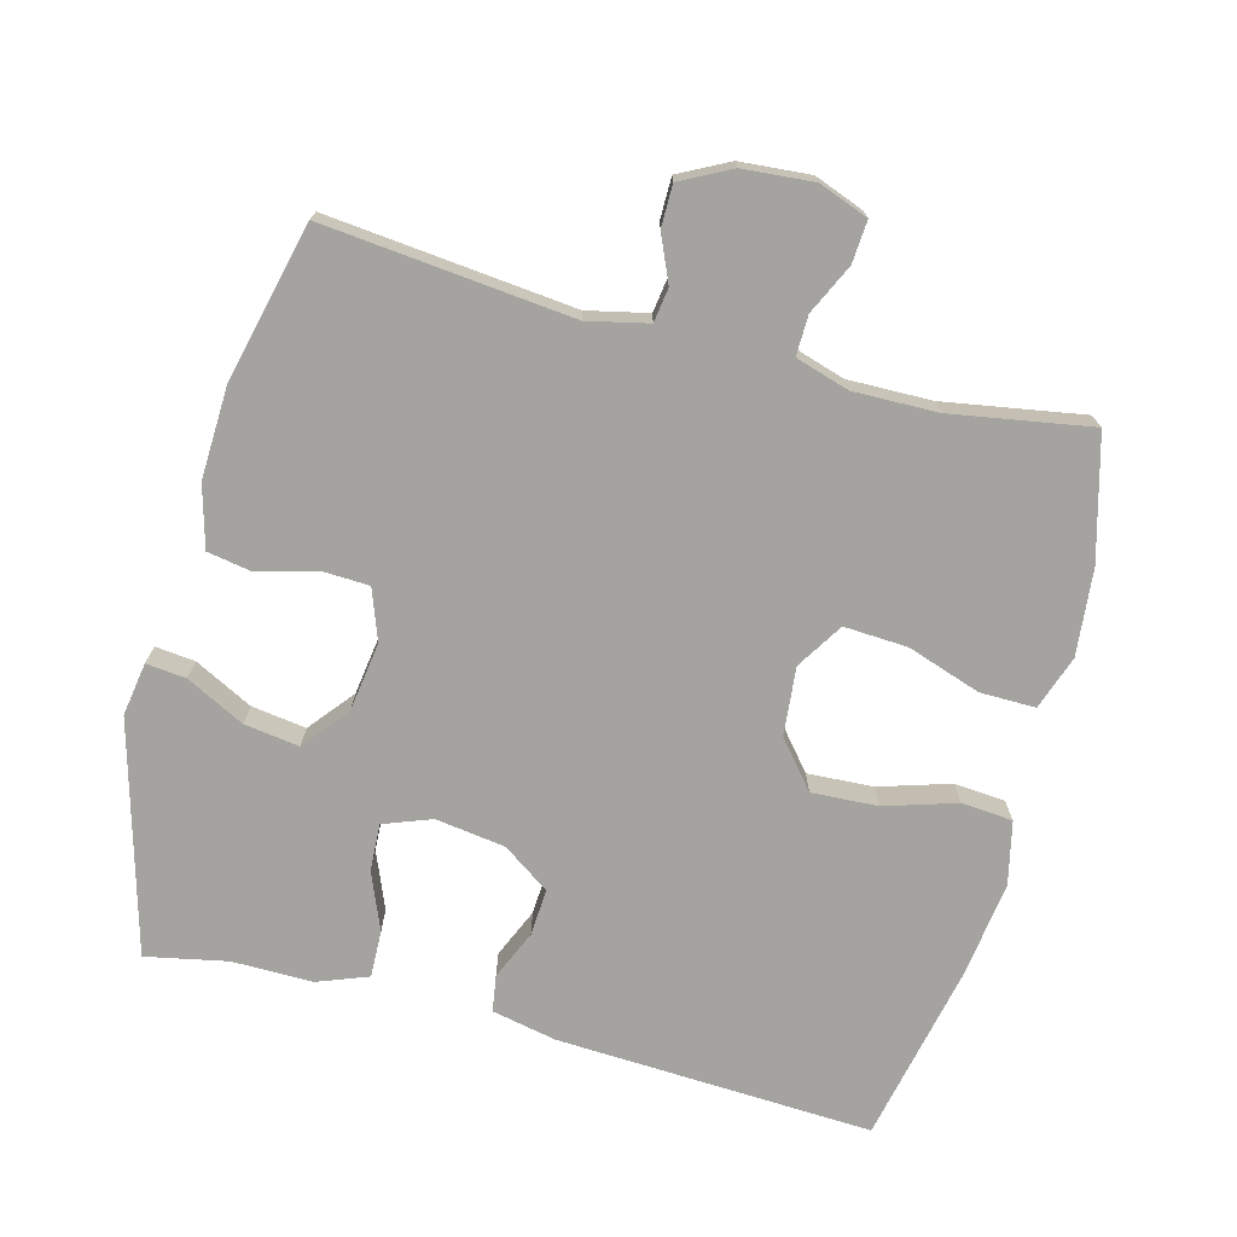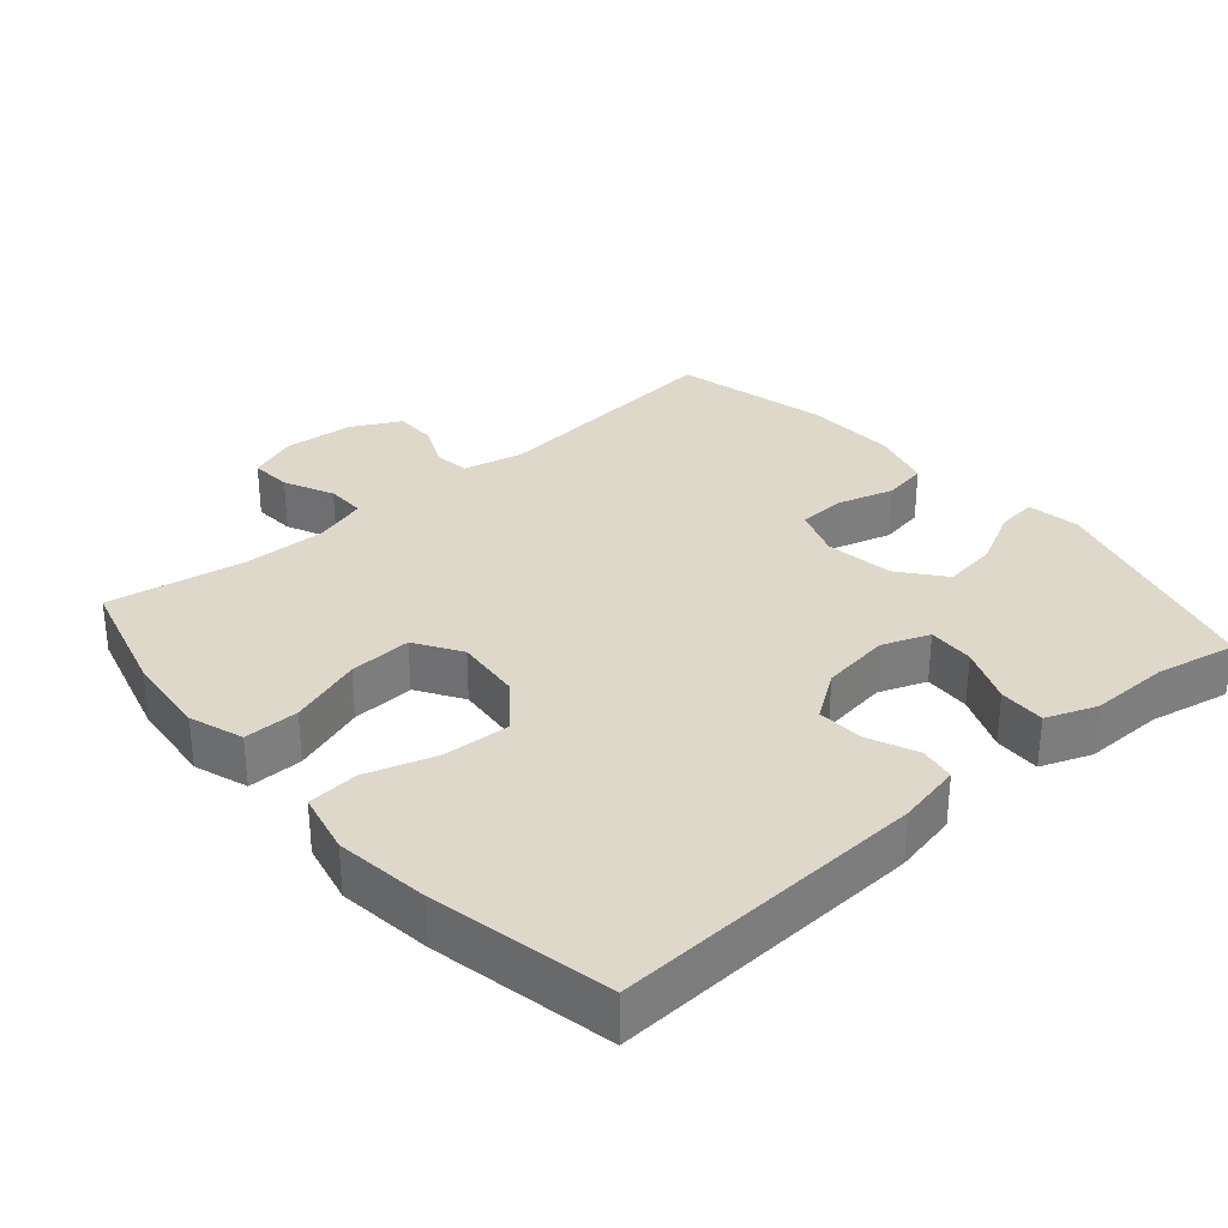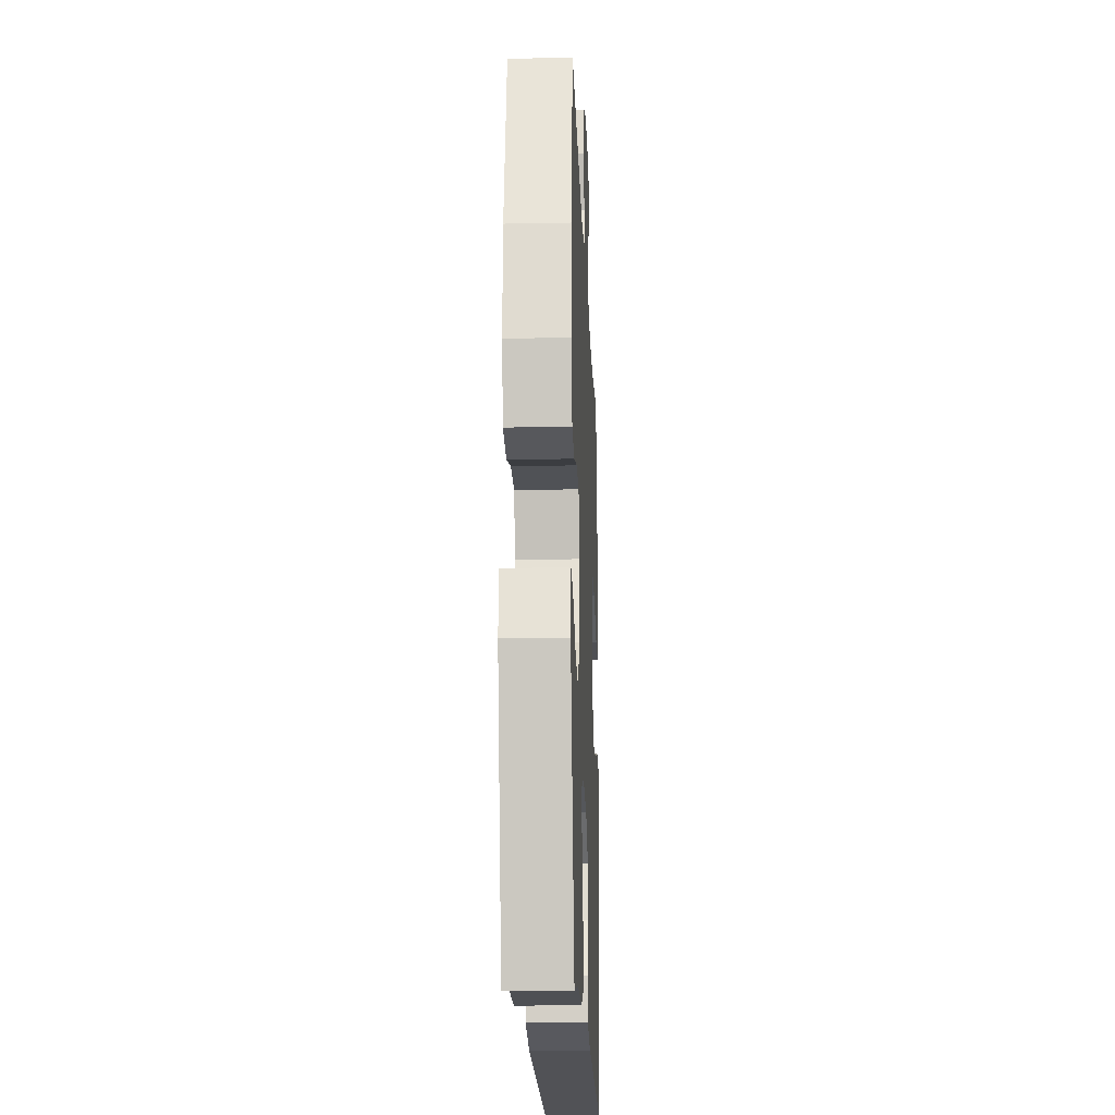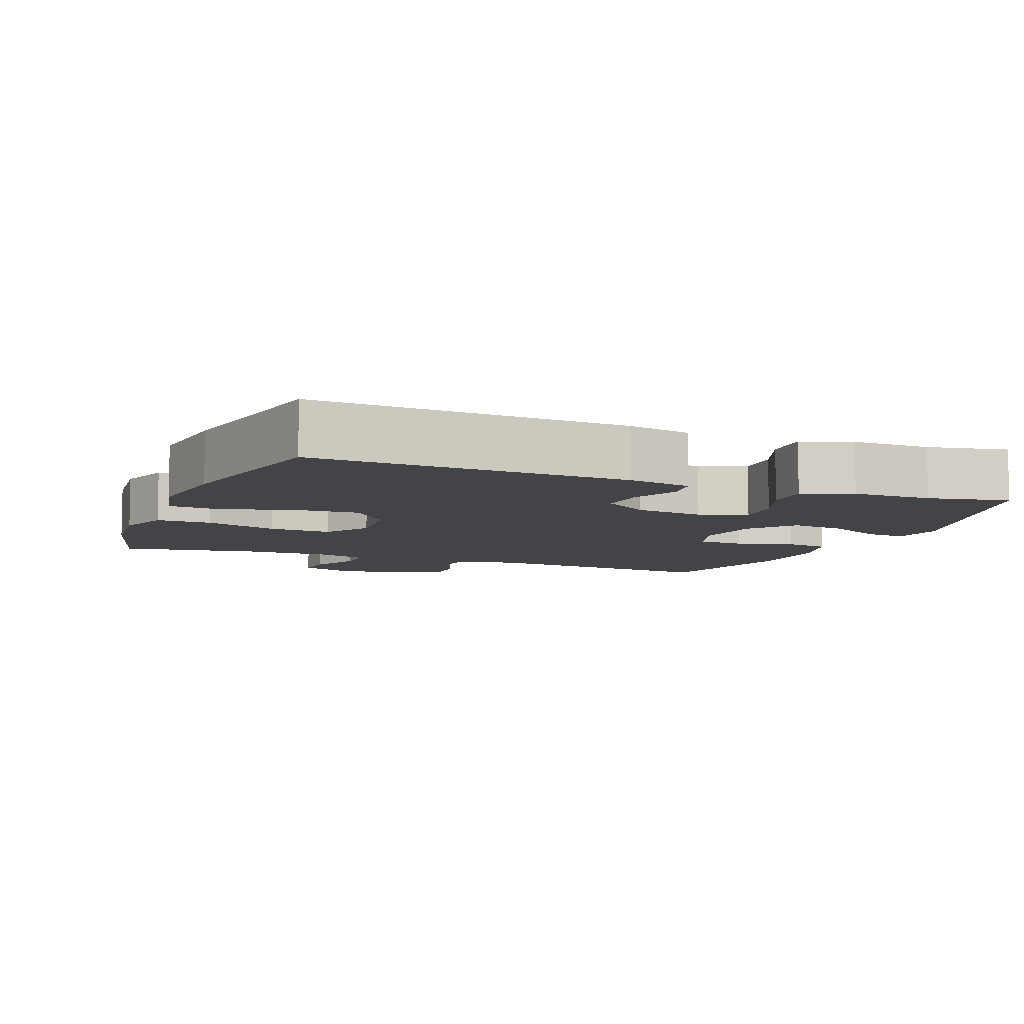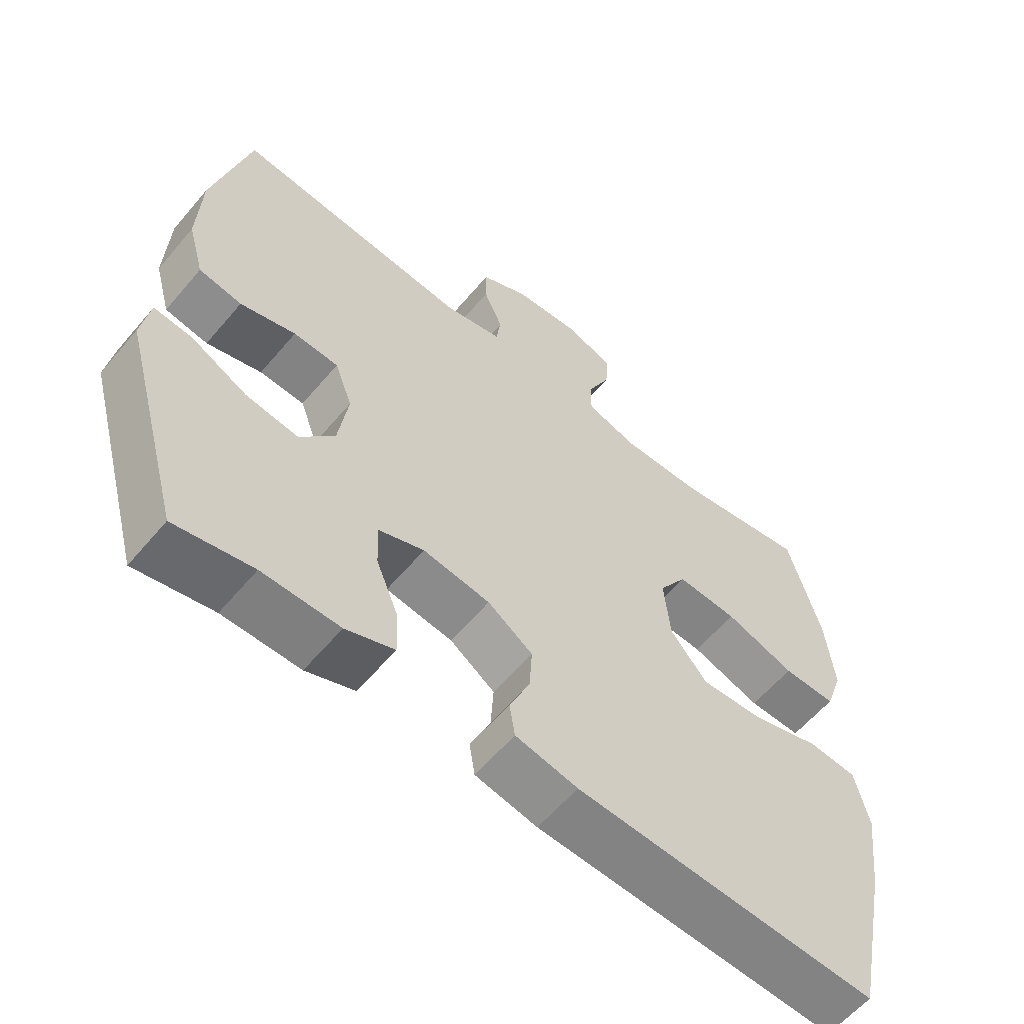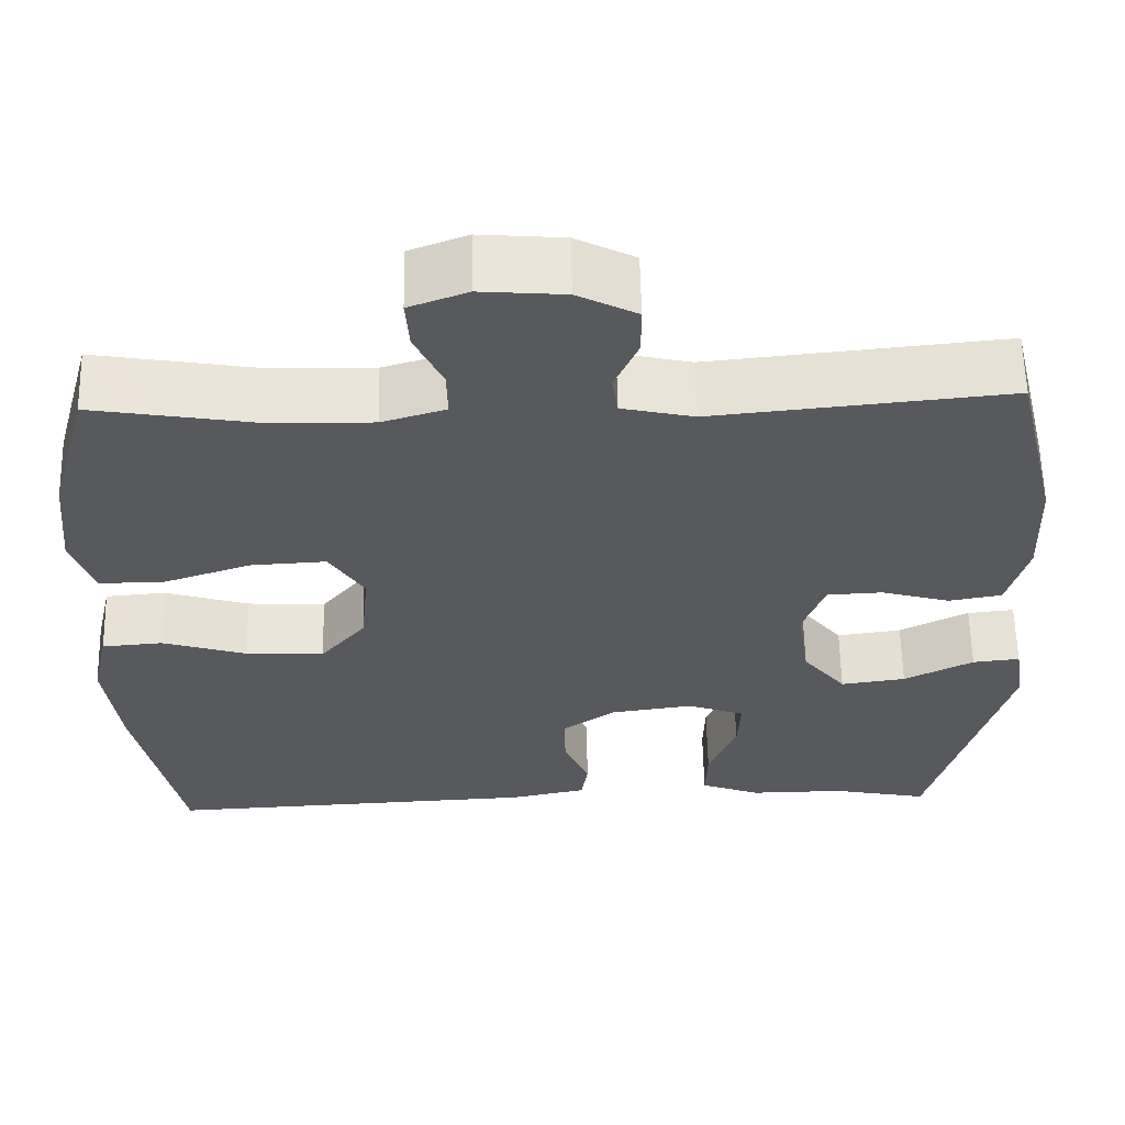
<metadata>
{"format":"obj","ext":"obj","renderer":"f3d","projection":"perspective","resolution":1024,"background":"white","views":[{"elev":-72.8,"azim":-14.8,"up":"+Y"},{"elev":31.6,"azim":139.2,"up":"+Y"},{"elev":-18.5,"azim":-87.8,"up":"+Z"},{"elev":-7.7,"azim":158.4,"up":"+Y"},{"elev":-59.6,"azim":-39.9,"up":"+Z"},{"elev":60.0,"azim":178.8,"up":"+Z"}]}
</metadata>
<code>
v 0.5 0.07 -0.5
v 0.056 0.07 -0.478
v -0.035 0.07 -0.459
v -0.043 0.07 -0.408
v -0.013 0.07 -0.339
v -0.009 0.07 -0.273
v -0.075 0.07 -0.227
v -0.173 0.07 -0.213
v -0.24 0.07 -0.238
v -0.237 0.07 -0.304
v -0.204 0.07 -0.385
v -0.202 0.07 -0.451
v -0.273 0.07 -0.478
v -0.386 0.07 -0.477
v -0.5 0.07 -0.5
v -0.59 0.07 -0.176
v -0.578 0.07 -0.101
v -0.522 0.07 -0.107
v -0.44 0.07 -0.149
v -0.363 0.07 -0.16
v -0.312 0.07 -0.097
v -0.298 0.07 0.001
v -0.324 0.07 0.072
v -0.39 0.07 0.075
v -0.471 0.07 0.052
v -0.534 0.07 0.063
v -0.558 0.07 0.15
v -0.553 0.07 0.28
v -0.5 0.07 0.5
v -0.153 0.07 0.465
v -0.068 0.07 0.484
v -0.061 0.07 0.532
v -0.089 0.07 0.596
v -0.089 0.07 0.655
v -0.019 0.07 0.691
v 0.08 0.07 0.699
v 0.149 0.07 0.673
v 0.145 0.07 0.614
v 0.112 0.07 0.544
v 0.111 0.07 0.488
v 0.186 0.07 0.465
v 0.304 0.07 0.467
v 0.5 0.07 0.5
v 0.547 0.07 0.328
v 0.559 0.07 0.207
v 0.533 0.07 0.131
v 0.455 0.07 0.132
v 0.352 0.07 0.167
v 0.263 0.07 0.172
v 0.222 0.07 0.107
v 0.231 0.07 0.011
v 0.285 0.07 -0.054
v 0.378 0.07 -0.049
v 0.478 0.07 -0.018
v 0.55 0.07 -0.024
v 0.57 0.07 -0.112
v 0.553 0.07 -0.245
v 0.5 0 -0.5
v 0.056 0 -0.478
v -0.035 0 -0.459
v -0.043 0 -0.408
v -0.013 0 -0.339
v -0.009 0 -0.273
v -0.075 0 -0.227
v -0.173 0 -0.213
v -0.24 0 -0.238
v -0.237 0 -0.304
v -0.204 0 -0.385
v -0.202 0 -0.451
v -0.273 0 -0.478
v -0.386 0 -0.477
v -0.5 0 -0.5
v -0.59 0 -0.176
v -0.578 0 -0.101
v -0.522 0 -0.107
v -0.44 0 -0.149
v -0.363 0 -0.16
v -0.312 0 -0.097
v -0.298 0 0.001
v -0.324 0 0.072
v -0.39 0 0.075
v -0.471 0 0.052
v -0.534 0 0.063
v -0.558 0 0.15
v -0.553 0 0.28
v -0.5 0 0.5
v -0.153 0 0.465
v -0.068 0 0.484
v -0.061 0 0.532
v -0.089 0 0.596
v -0.089 0 0.655
v -0.019 0 0.691
v 0.08 0 0.699
v 0.149 0 0.673
v 0.145 0 0.614
v 0.112 0 0.544
v 0.111 0 0.488
v 0.186 0 0.465
v 0.304 0 0.467
v 0.5 0 0.5
v 0.547 0 0.328
v 0.559 0 0.207
v 0.533 0 0.131
v 0.455 0 0.132
v 0.352 0 0.167
v 0.263 0 0.172
v 0.222 0 0.107
v 0.231 0 0.011
v 0.285 0 -0.054
v 0.378 0 -0.049
v 0.478 0 -0.018
v 0.55 0 -0.024
v 0.57 0 -0.112
v 0.553 0 -0.245
f 53 54 55 56
f 52 53 56 57
f 45 46 47 48
f 45 48 49
f 42 43 44 45
f 41 42 45 49
f 40 41 49 50
f 36 37 38 39
f 36 39 40
f 35 36 40
f 32 33 34 35
f 31 32 35 40
f 30 31 40 50
f 24 25 26 27
f 23 24 27 28
f 16 17 18 19
f 14 15 16 19
f 14 19 20
f 13 14 20 21
f 10 11 12 13
f 9 10 13 21
f 2 3 4 5
f 2 5 6
f 52 57 1 2
f 51 52 2 6
f 50 51 6 7
f 30 50 7 8
f 23 28 29 30
f 22 23 30 8
f 8 9 21 22
f 113 112 111 110
f 114 113 110 109
f 105 104 103 102
f 106 105 102
f 102 101 100 99
f 106 102 99 98
f 107 106 98 97
f 96 95 94 93
f 97 96 93
f 97 93 92
f 92 91 90 89
f 97 92 89 88
f 107 97 88 87
f 84 83 82 81
f 85 84 81 80
f 76 75 74 73
f 76 73 72 71
f 77 76 71
f 78 77 71 70
f 70 69 68 67
f 78 70 67 66
f 62 61 60 59
f 63 62 59
f 59 58 114 109
f 63 59 109 108
f 64 63 108 107
f 65 64 107 87
f 87 86 85 80
f 65 87 80 79
f 79 78 66 65
f 1 58 59 2
f 2 59 60 3
f 3 60 61 4
f 4 61 62 5
f 5 62 63 6
f 6 63 64 7
f 7 64 65 8
f 8 65 66 9
f 9 66 67 10
f 10 67 68 11
f 11 68 69 12
f 12 69 70 13
f 13 70 71 14
f 14 71 72 15
f 15 72 73 16
f 16 73 74 17
f 17 74 75 18
f 18 75 76 19
f 19 76 77 20
f 20 77 78 21
f 21 78 79 22
f 22 79 80 23
f 23 80 81 24
f 24 81 82 25
f 25 82 83 26
f 26 83 84 27
f 27 84 85 28
f 28 85 86 29
f 29 86 87 30
f 30 87 88 31
f 31 88 89 32
f 32 89 90 33
f 33 90 91 34
f 34 91 92 35
f 35 92 93 36
f 36 93 94 37
f 37 94 95 38
f 38 95 96 39
f 39 96 97 40
f 40 97 98 41
f 41 98 99 42
f 42 99 100 43
f 43 100 101 44
f 44 101 102 45
f 45 102 103 46
f 46 103 104 47
f 47 104 105 48
f 48 105 106 49
f 49 106 107 50
f 50 107 108 51
f 51 108 109 52
f 52 109 110 53
f 53 110 111 54
f 54 111 112 55
f 55 112 113 56
f 56 113 114 57
f 57 114 58 1

</code>
